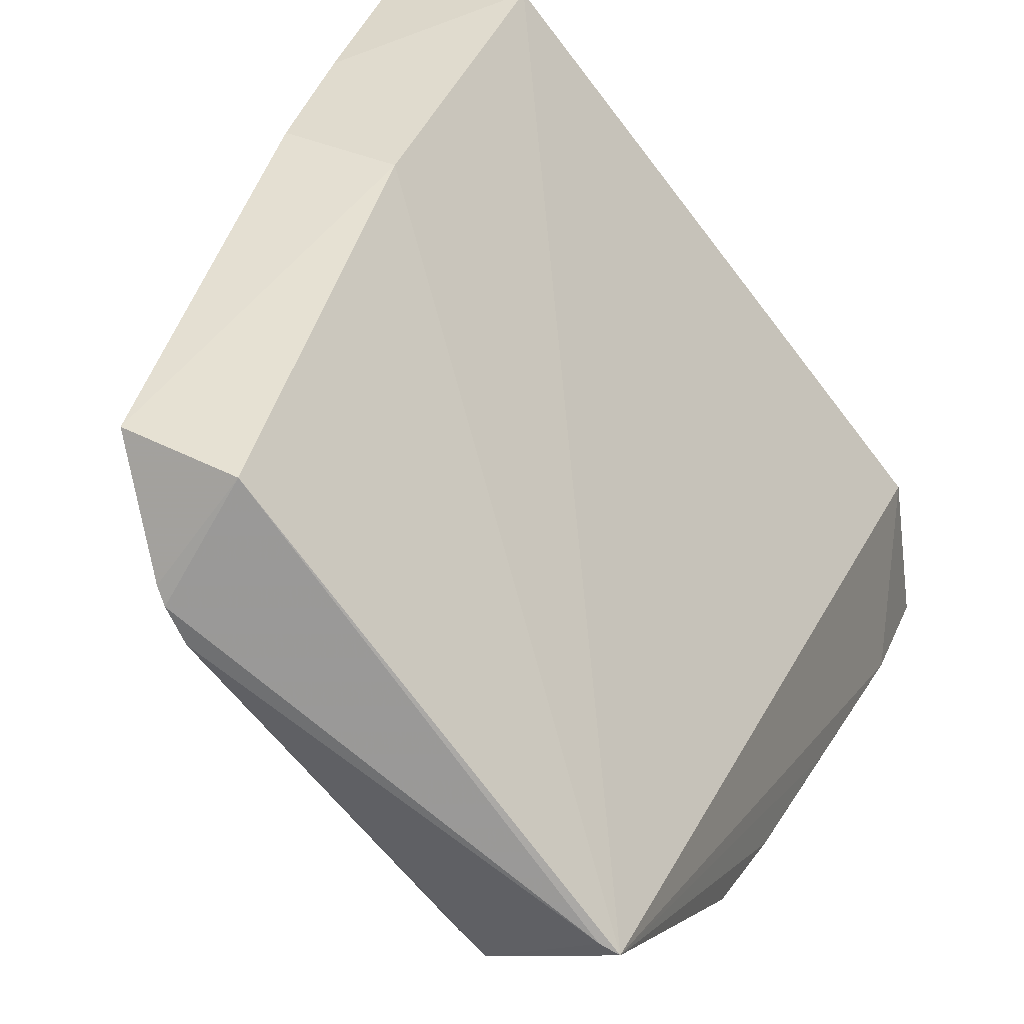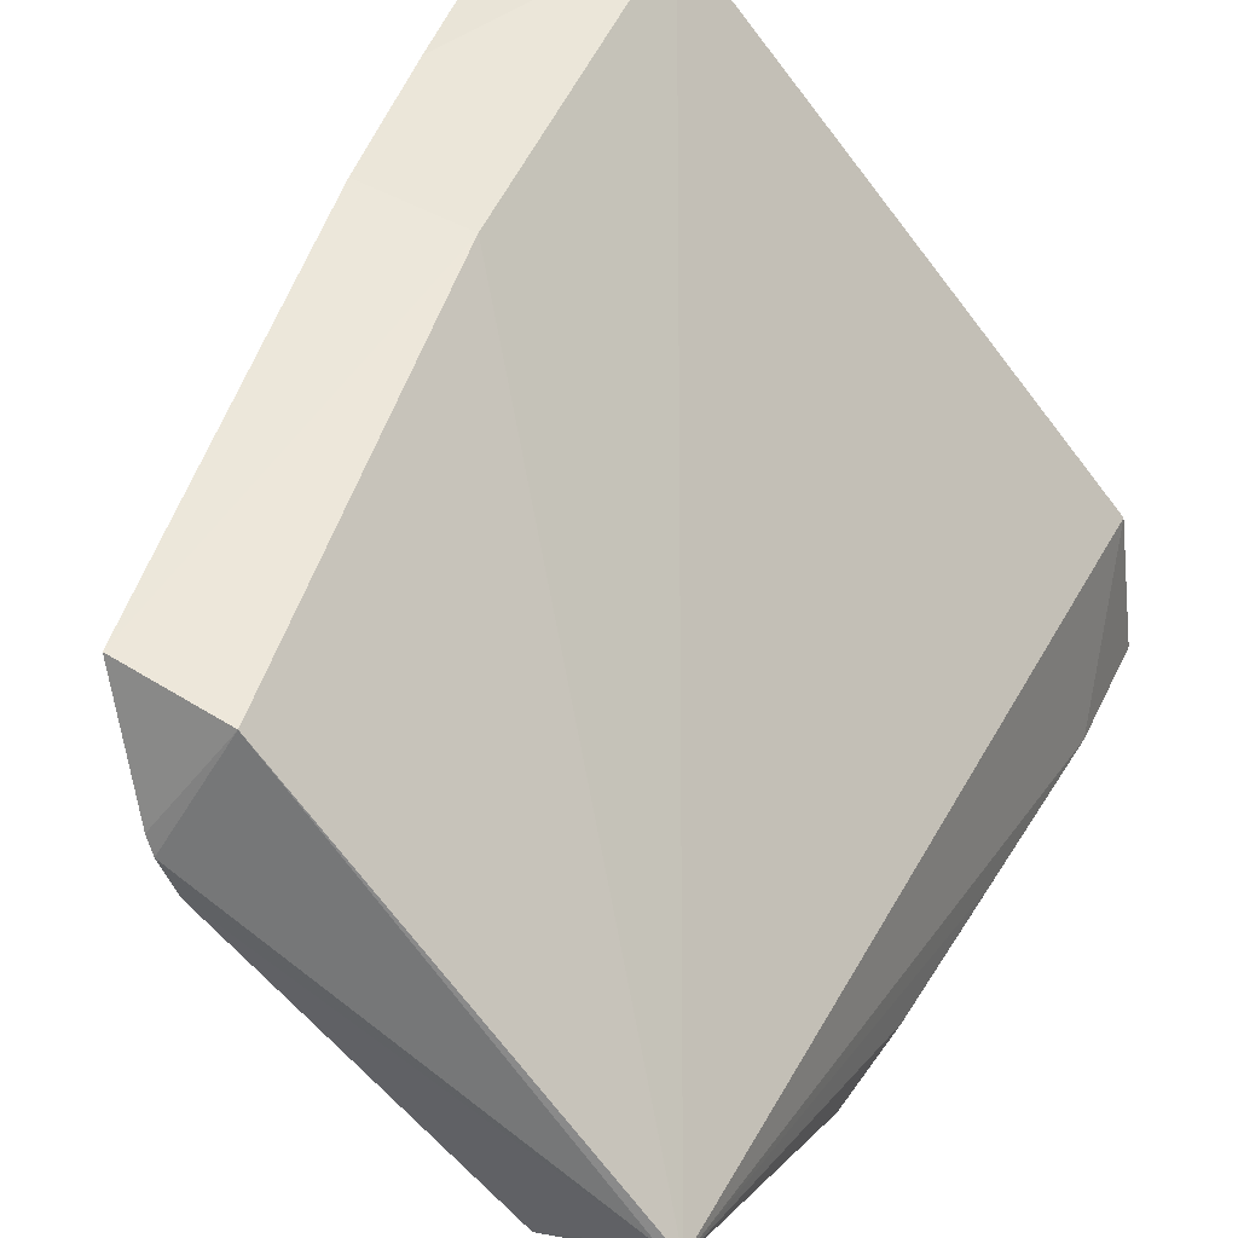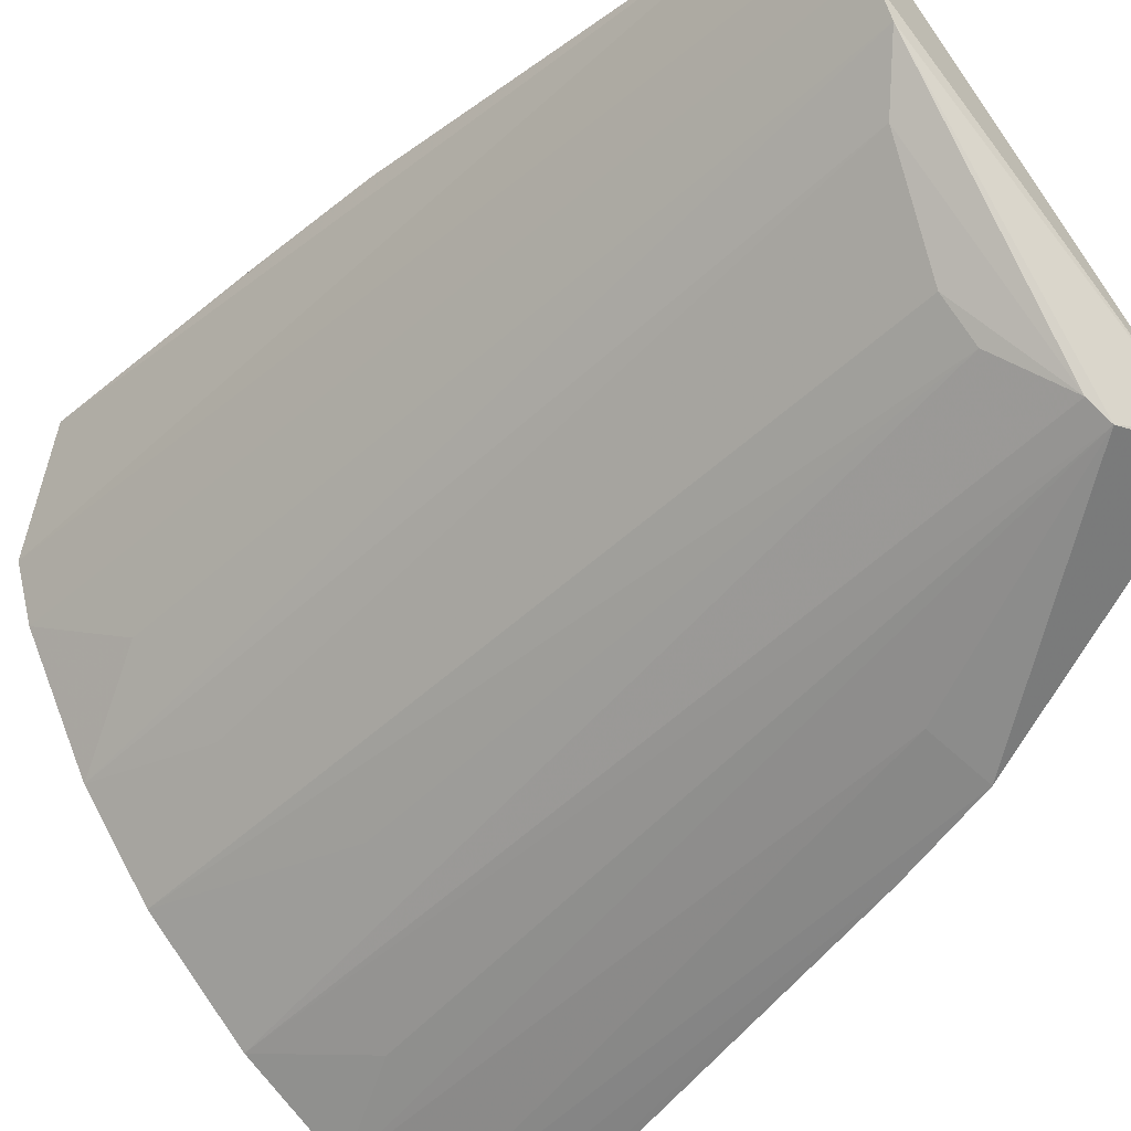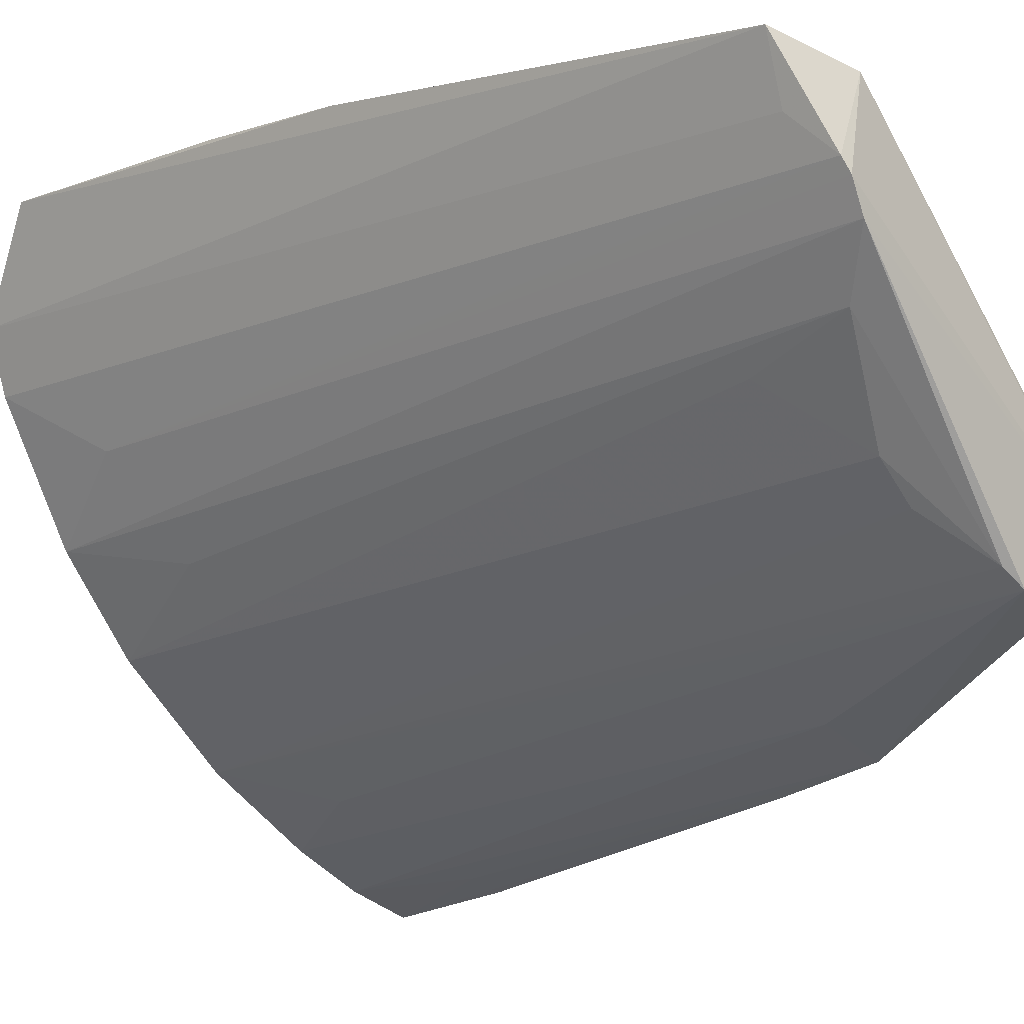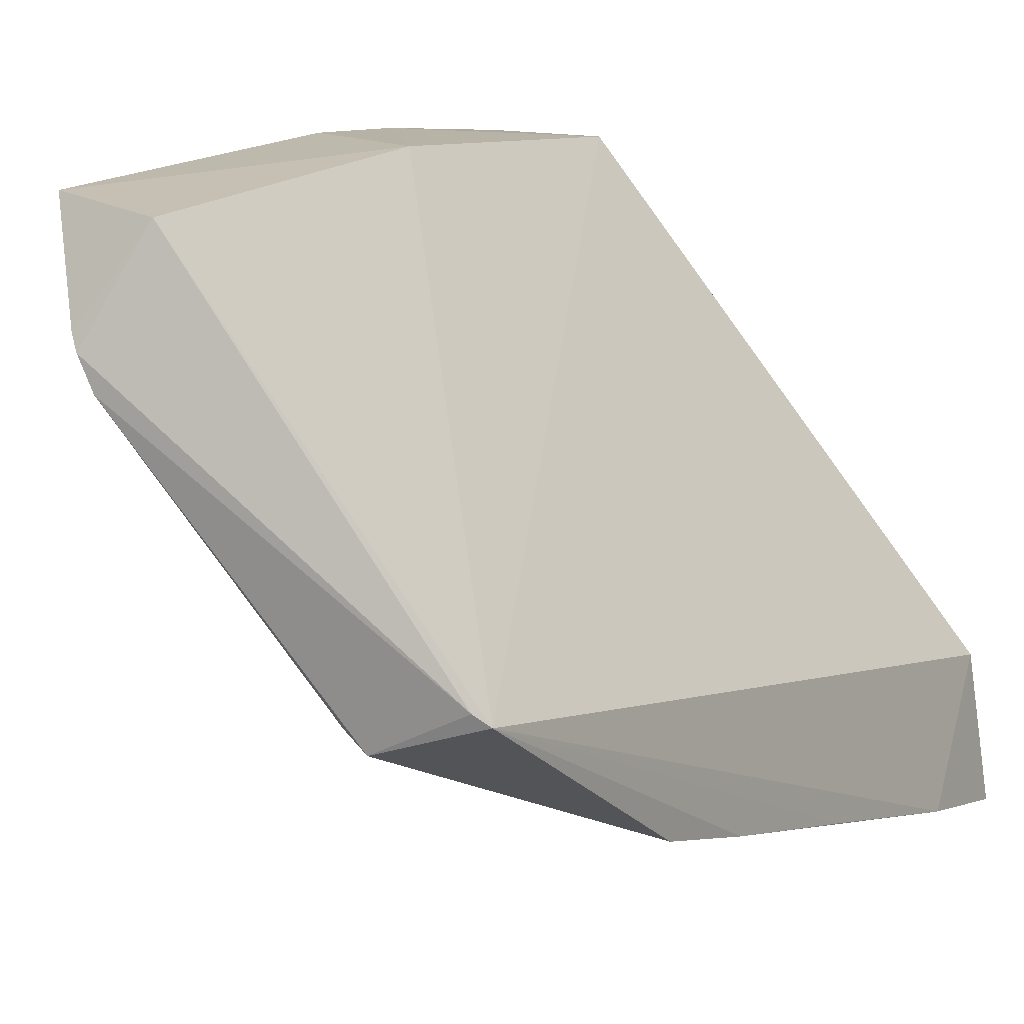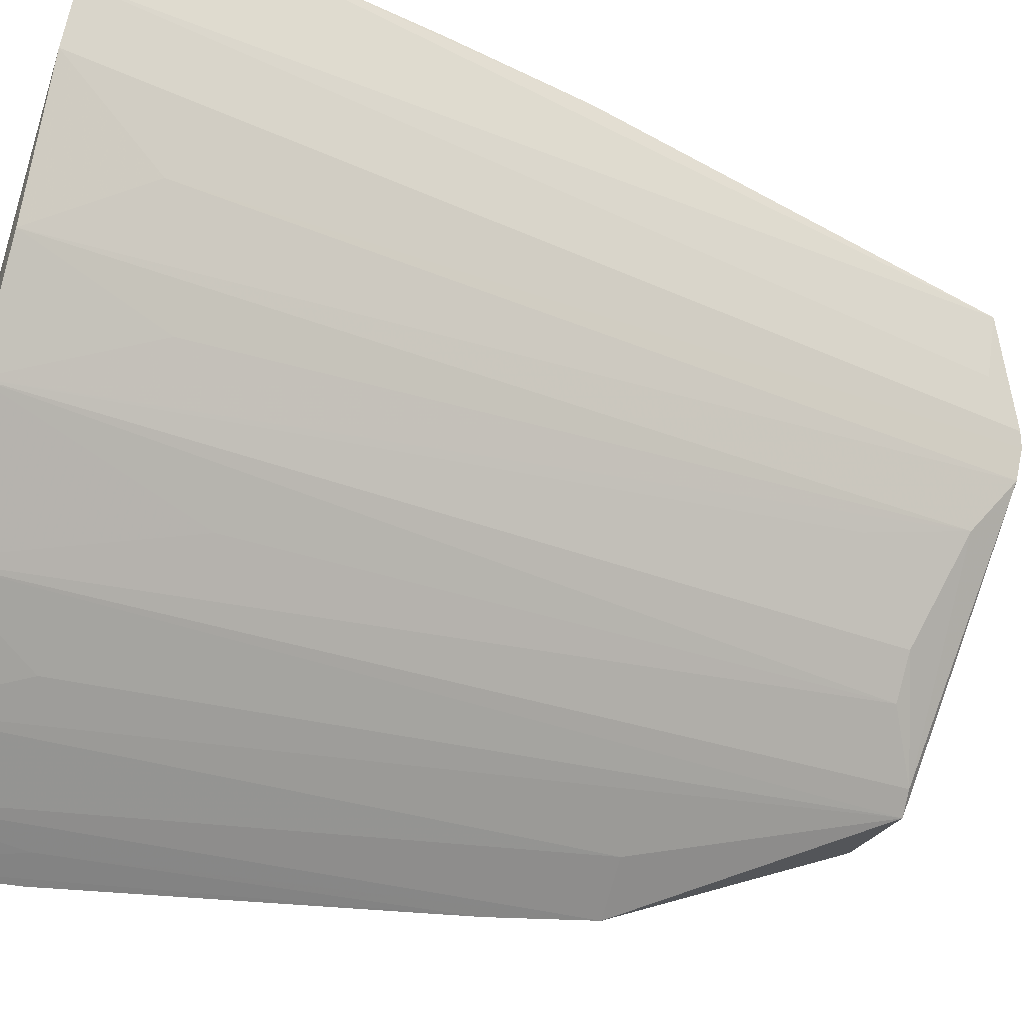
<metadata>
{"format":"obj","ext":"obj","renderer":"f3d","projection":"perspective","resolution":1024,"background":"white","views":[{"elev":31.0,"azim":-159.0,"up":"+Y"},{"elev":42.6,"azim":-154.6,"up":"+Y"},{"elev":-42.3,"azim":143.1,"up":"+Y"},{"elev":-10.6,"azim":139.8,"up":"+Y"},{"elev":8.7,"azim":-148.6,"up":"+Y"},{"elev":-43.0,"azim":68.9,"up":"+Y"}]}
</metadata>
<code>
v 0.02909 -0.01913 0.07995
v 0.02787 -0.02267 0.08017
v 0.02102 -0.0184 0.02833
v 0.01946 -0.02143 0.02592
v 0.001568 -0.04158 0.07958
v 0.01987 -0.02063 0.02612
v 0.02148 -0.02012 0.07955
v 0.01363 -0.04205 0.08026
v 0.0005816 -0.03543 0.02804
v 0.003926 -0.04831 0.08021
v 0.02294 -0.01347 0.07555
v 0.02378 -0.03066 0.08018
v 0.01679 -0.01587 0.02775
v 0.006577 -0.03732 0.0281
v 7.218e-05 -0.04854 0.07185
v 0.02764 -0.01282 0.06151
v 0.02519 -0.02625 0.0741
v 0.02213 -0.01487 0.02817
v 0.00145 -0.03493 0.02785
v 0.02066 -0.01352 0.05272
v 0.007763 -0.04616 0.08024
v 0.0132 -0.03184 0.03044
v 0.0005801 -0.04971 0.07993
v 0.0004487 -0.04341 0.04264
v 0.02989 -0.01317 0.07567
v 0.01867 -0.02314 0.02602
v 0.02635 -0.01292 0.05308
v 0.009608 -0.04383 0.07409
v 0.01961 -0.03628 0.08021
v 0.01123 -0.0339 0.03044
v 0.0002014 -0.04461 0.049
v 0.003784 -0.04178 0.04291
v 0.01718 -0.02622 0.02831
v 0.007859 -0.03639 0.02826
v 0.01532 -0.03785 0.06788
v 0.000132 -0.04637 0.05944
v 0.001848 -0.04783 0.07197
v 0.01691 -0.02818 0.03463
v 0.0212 -0.0321 0.07201
f 1 2 3
f 6 3 2
f 7 2 1
f 10 7 5
f 10 2 7
f 11 7 1
f 11 9 5
f 11 5 7
f 13 6 4
f 15 5 9
f 17 2 12
f 17 6 2
f 17 4 6
f 18 3 6
f 18 6 13
f 18 1 3
f 19 13 4
f 19 9 13
f 19 14 9
f 20 13 9
f 20 9 11
f 20 11 16
f 20 18 13
f 21 8 2
f 21 2 10
f 23 10 5
f 23 5 15
f 24 9 14
f 25 16 11
f 25 11 1
f 25 1 18
f 26 17 12
f 26 4 17
f 26 19 4
f 26 14 19
f 27 20 16
f 27 18 20
f 27 25 18
f 27 16 25
f 28 21 14
f 28 14 8
f 28 8 21
f 29 12 2
f 29 2 8
f 30 22 29
f 31 23 15
f 31 9 24
f 32 21 10
f 32 10 24
f 32 24 14
f 32 14 21
f 33 26 12
f 34 14 26
f 34 22 30
f 34 30 8
f 34 8 14
f 34 33 22
f 34 26 33
f 35 30 29
f 35 29 8
f 35 8 30
f 36 31 15
f 36 15 9
f 36 9 31
f 37 10 23
f 37 23 31
f 37 31 24
f 37 24 10
f 38 33 29
f 38 29 22
f 38 22 33
f 39 33 12
f 39 12 29
f 39 29 33

</code>
